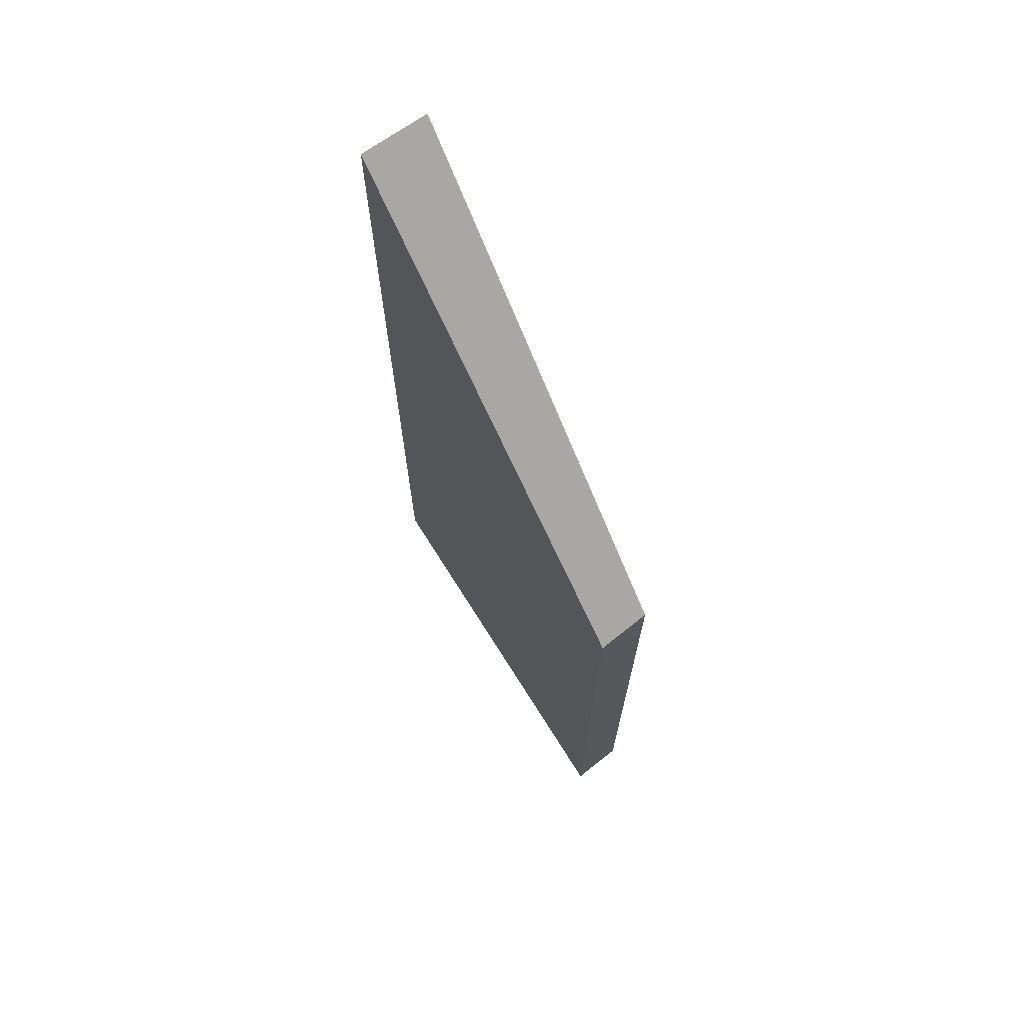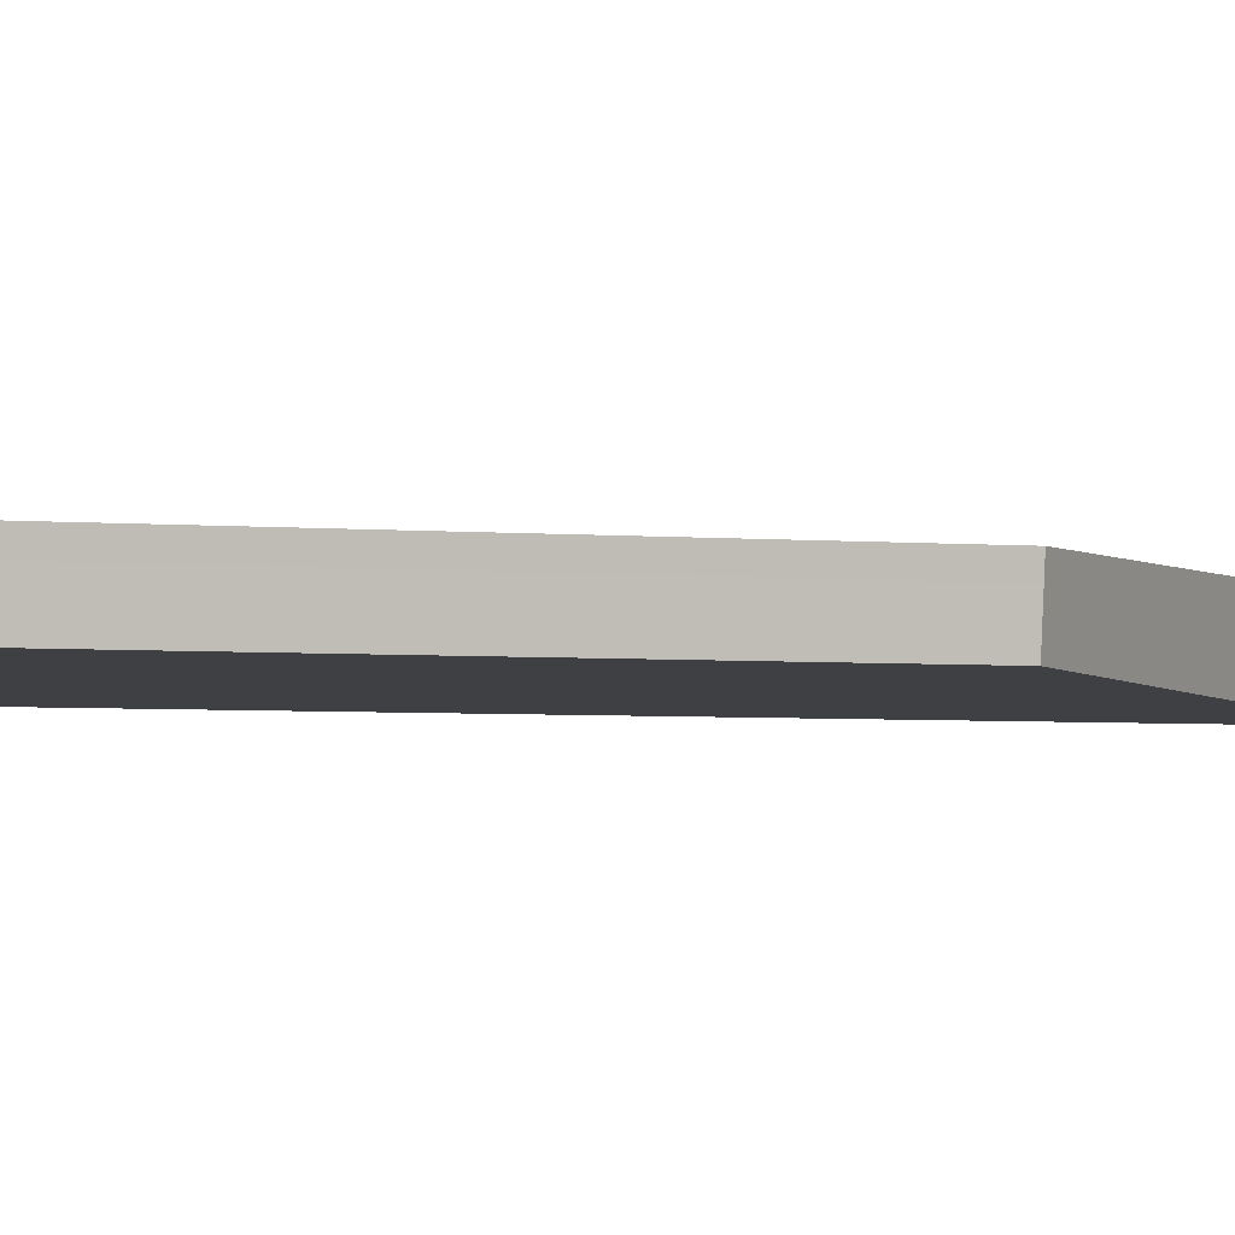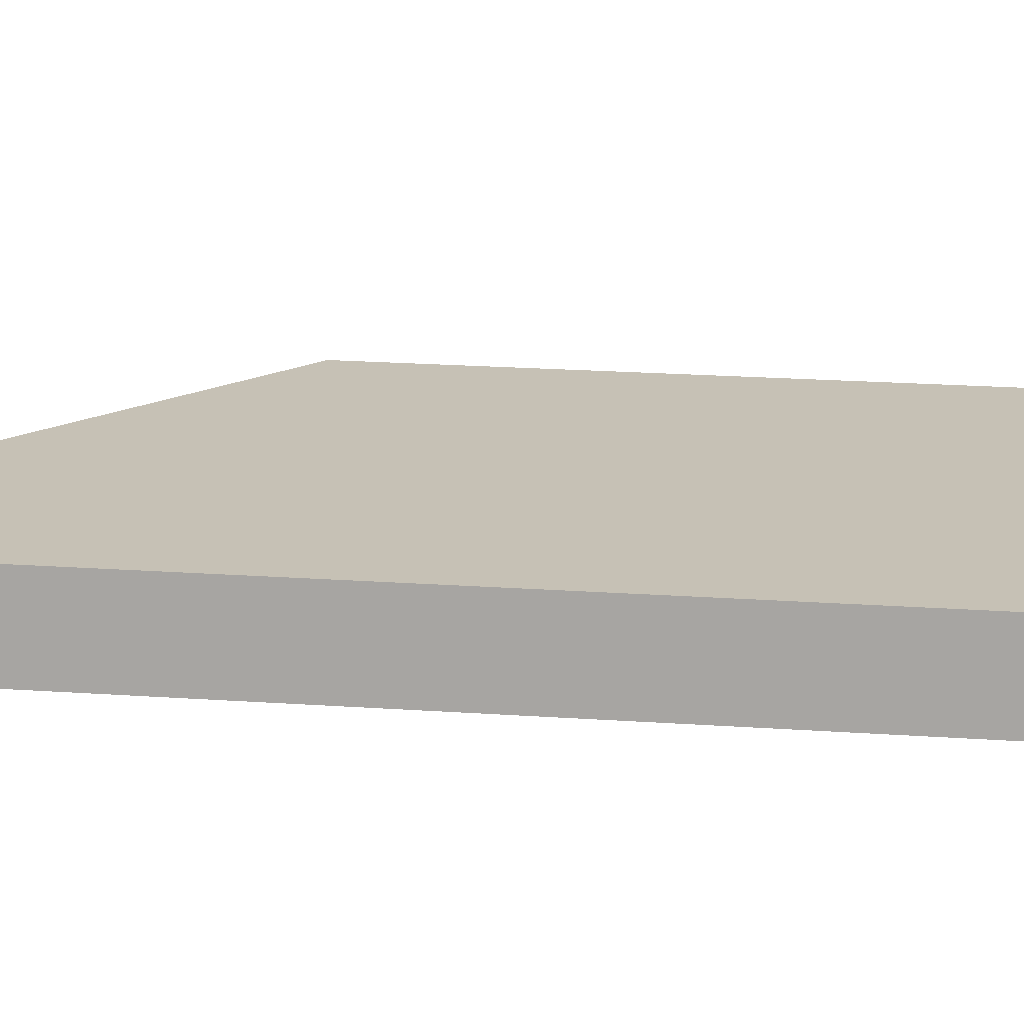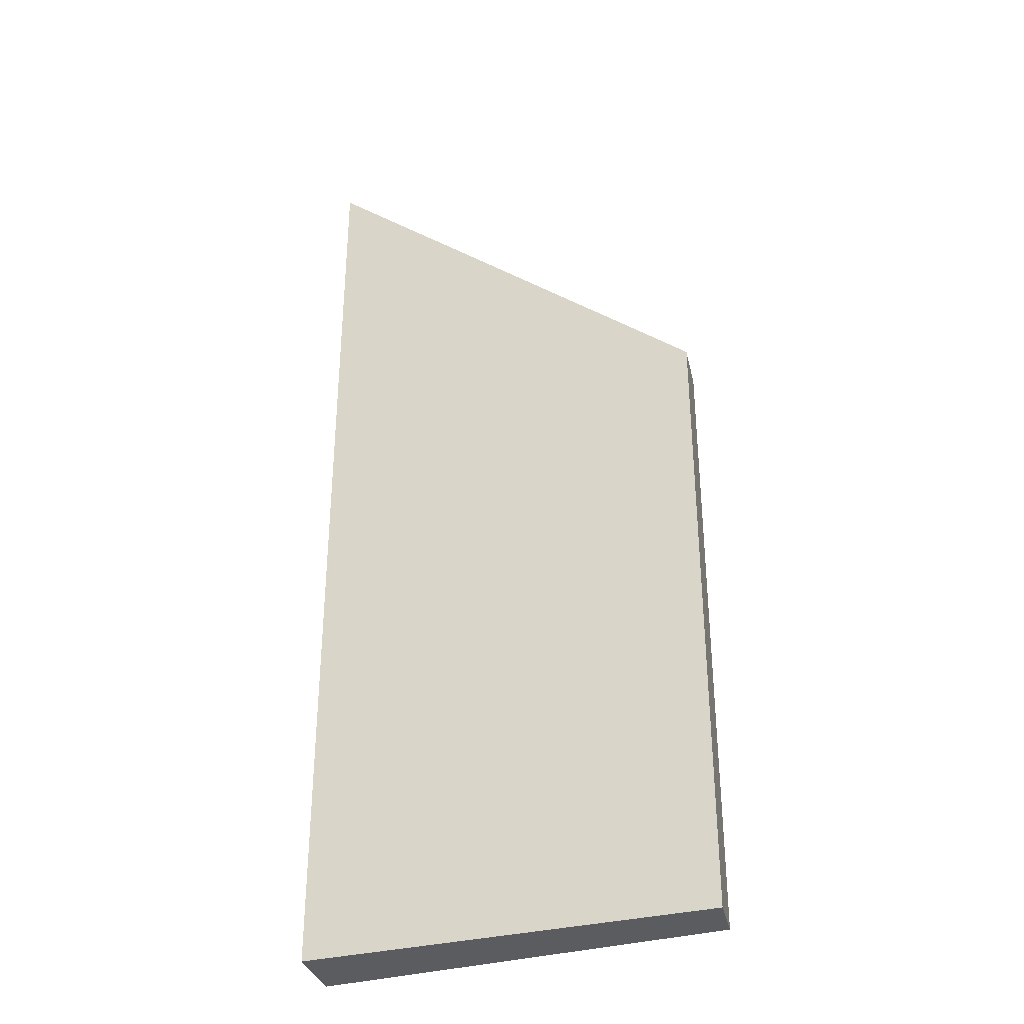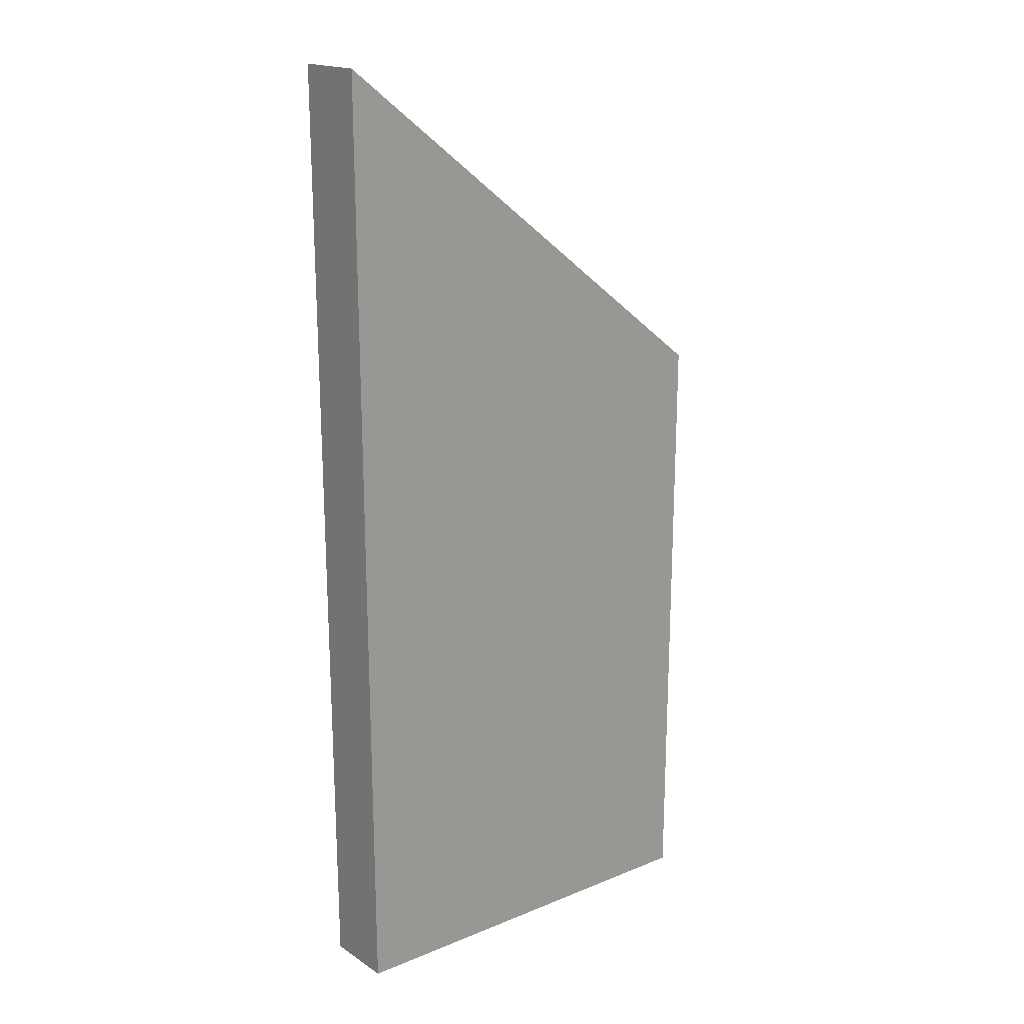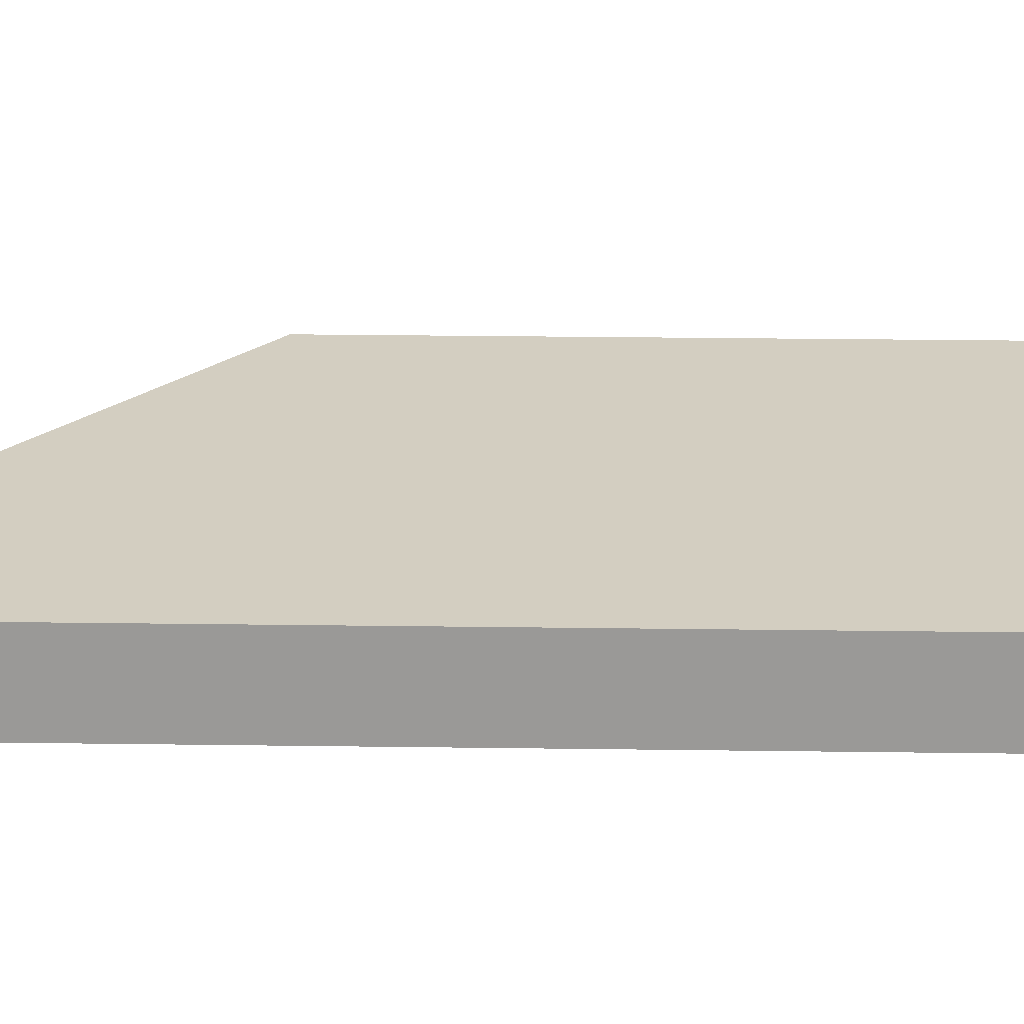
<metadata>
{"format":"obj","ext":"obj","renderer":"f3d","projection":"perspective","resolution":1024,"background":"white","views":[{"elev":70.9,"azim":60.2,"up":"+Y"},{"elev":-4.7,"azim":76.4,"up":"+Z"},{"elev":21.0,"azim":-82.9,"up":"+Z"},{"elev":-33.9,"azim":21.3,"up":"+Y"},{"elev":20.7,"azim":-34.1,"up":"+Y"},{"elev":27.2,"azim":-88.8,"up":"+Z"}]}
</metadata>
<code>
v 1.481 -0.07116 -3.988
v 1.48 -0.07142 -3.995
v 1.48 -0.1686 -3.995
v 1.481 -0.1686 -3.988
v 1.48 -0.07142 -3.995
v 1.521 -0.1053 -3.995
v 1.521 -0.1686 -3.995
v 1.48 -0.1686 -3.995
v 1.521 -0.1053 -3.995
v 1.522 -0.1053 -3.991
v 1.522 -0.1686 -3.991
v 1.521 -0.1686 -3.995
v 1.481 -0.1686 -3.988
v 1.48 -0.1686 -3.995
v 1.521 -0.1686 -3.995
v 1.522 -0.1686 -3.991
v 1.522 -0.1686 -3.99
v 1.522 -0.1053 -3.99
v 1.481 -0.07116 -3.988
v 1.481 -0.1686 -3.988
v 1.522 -0.1686 -3.99
v 1.522 -0.1053 -3.991
v 1.522 -0.1053 -3.99
v 1.522 -0.1686 -3.99
v 1.522 -0.1686 -3.991
f 1 2 3
f 1 3 4
f 5 6 7
f 5 7 8
f 9 10 11
f 9 11 12
f 13 14 15
f 13 15 16
f 17 13 16
f 18 19 20
f 18 20 21
f 10 6 2
f 1 10 2
f 1 18 10
f 22 23 24
f 22 24 25

</code>
